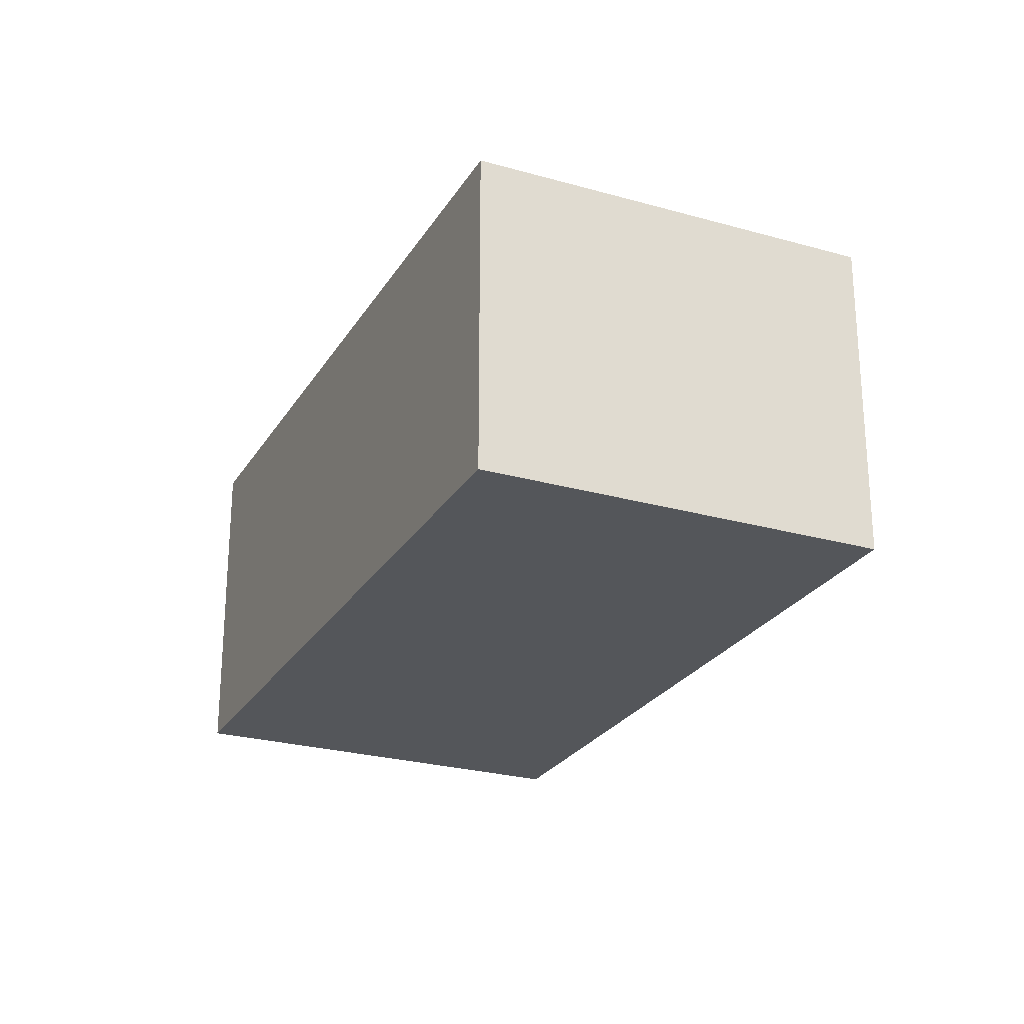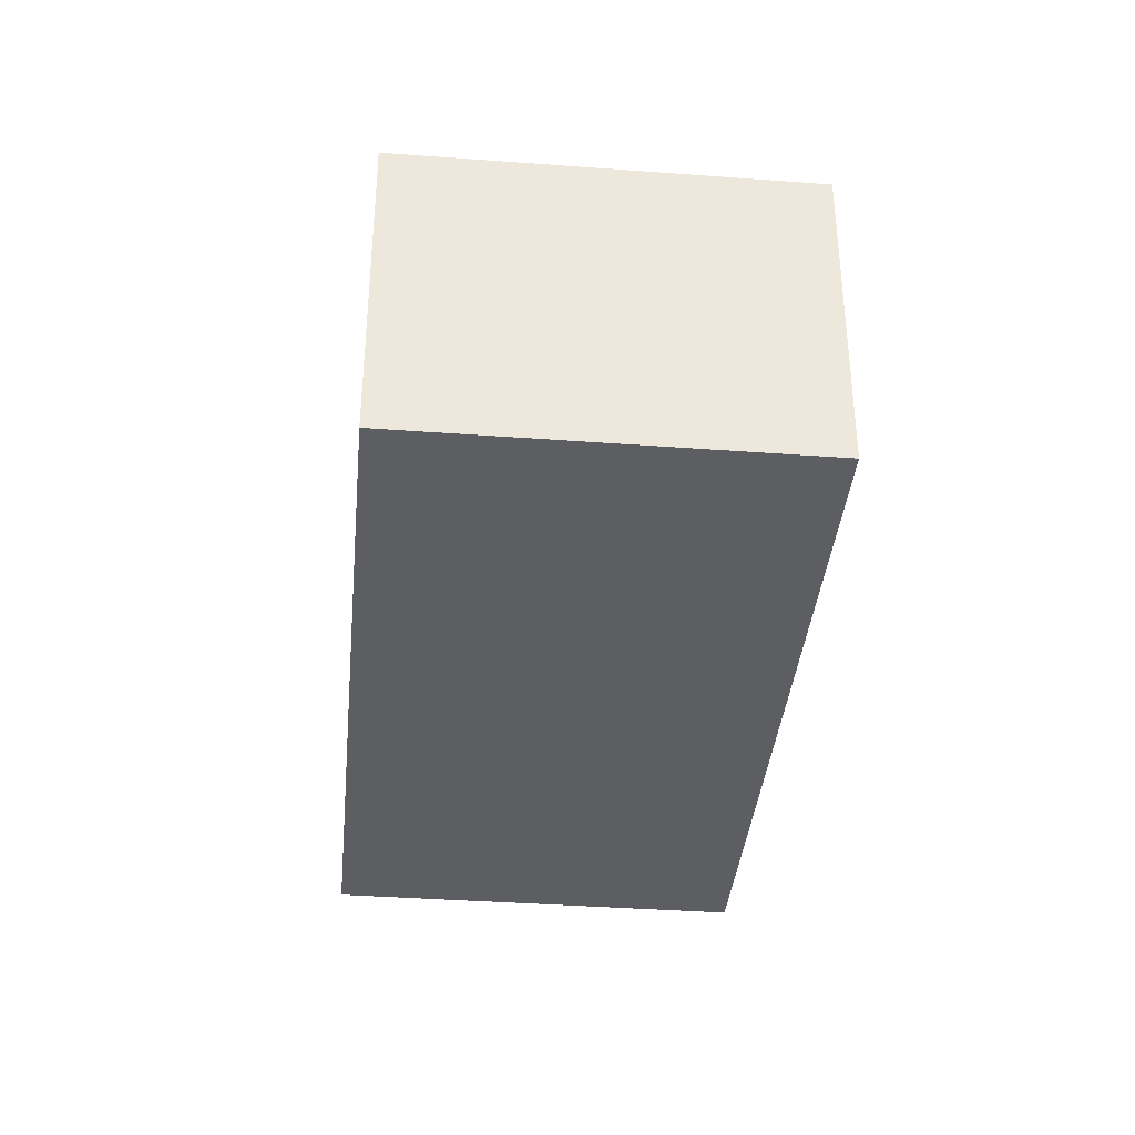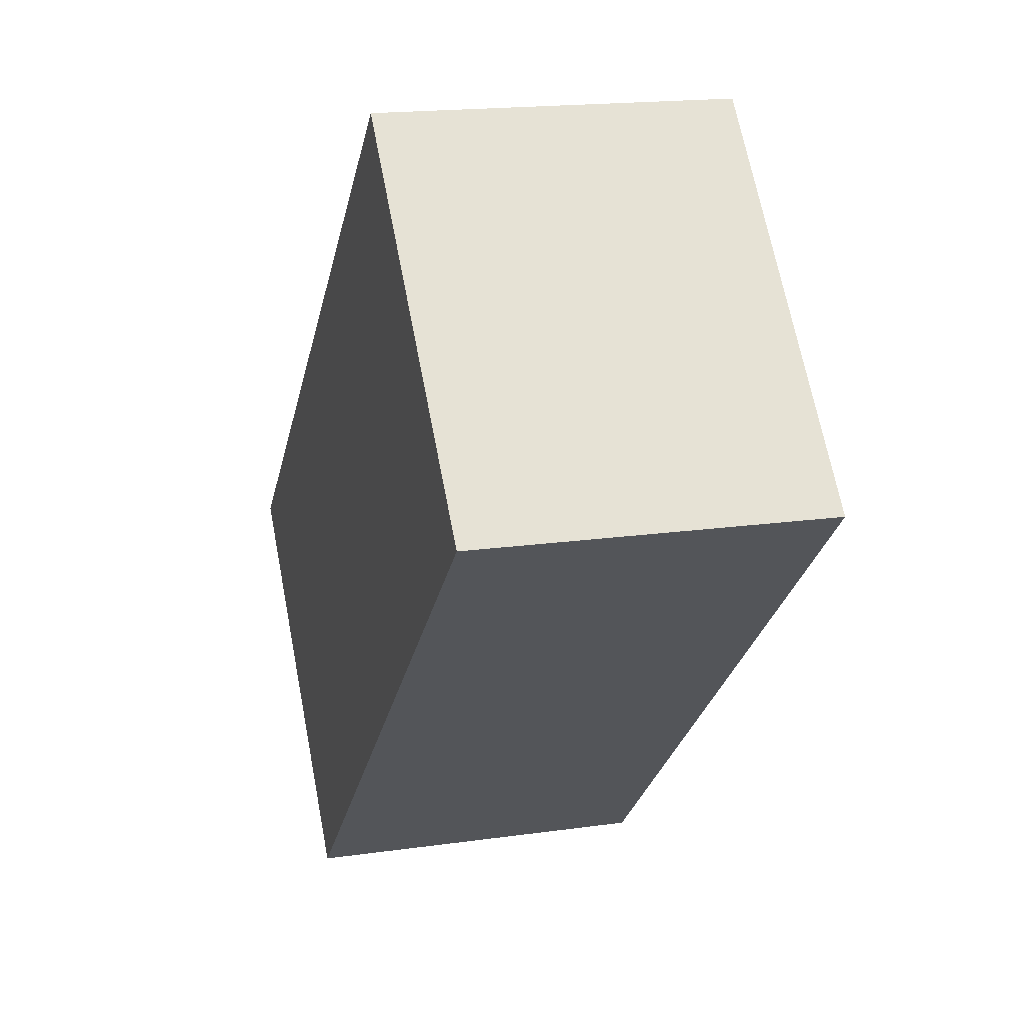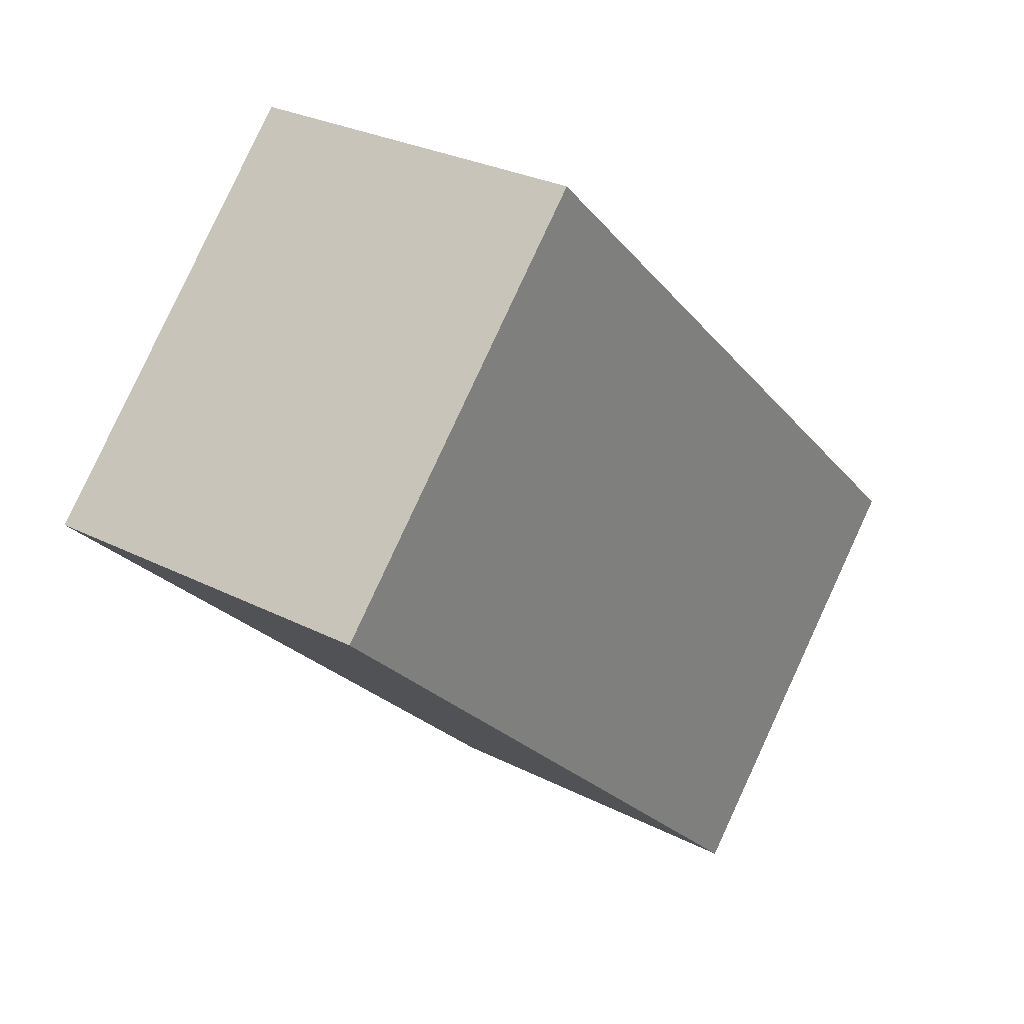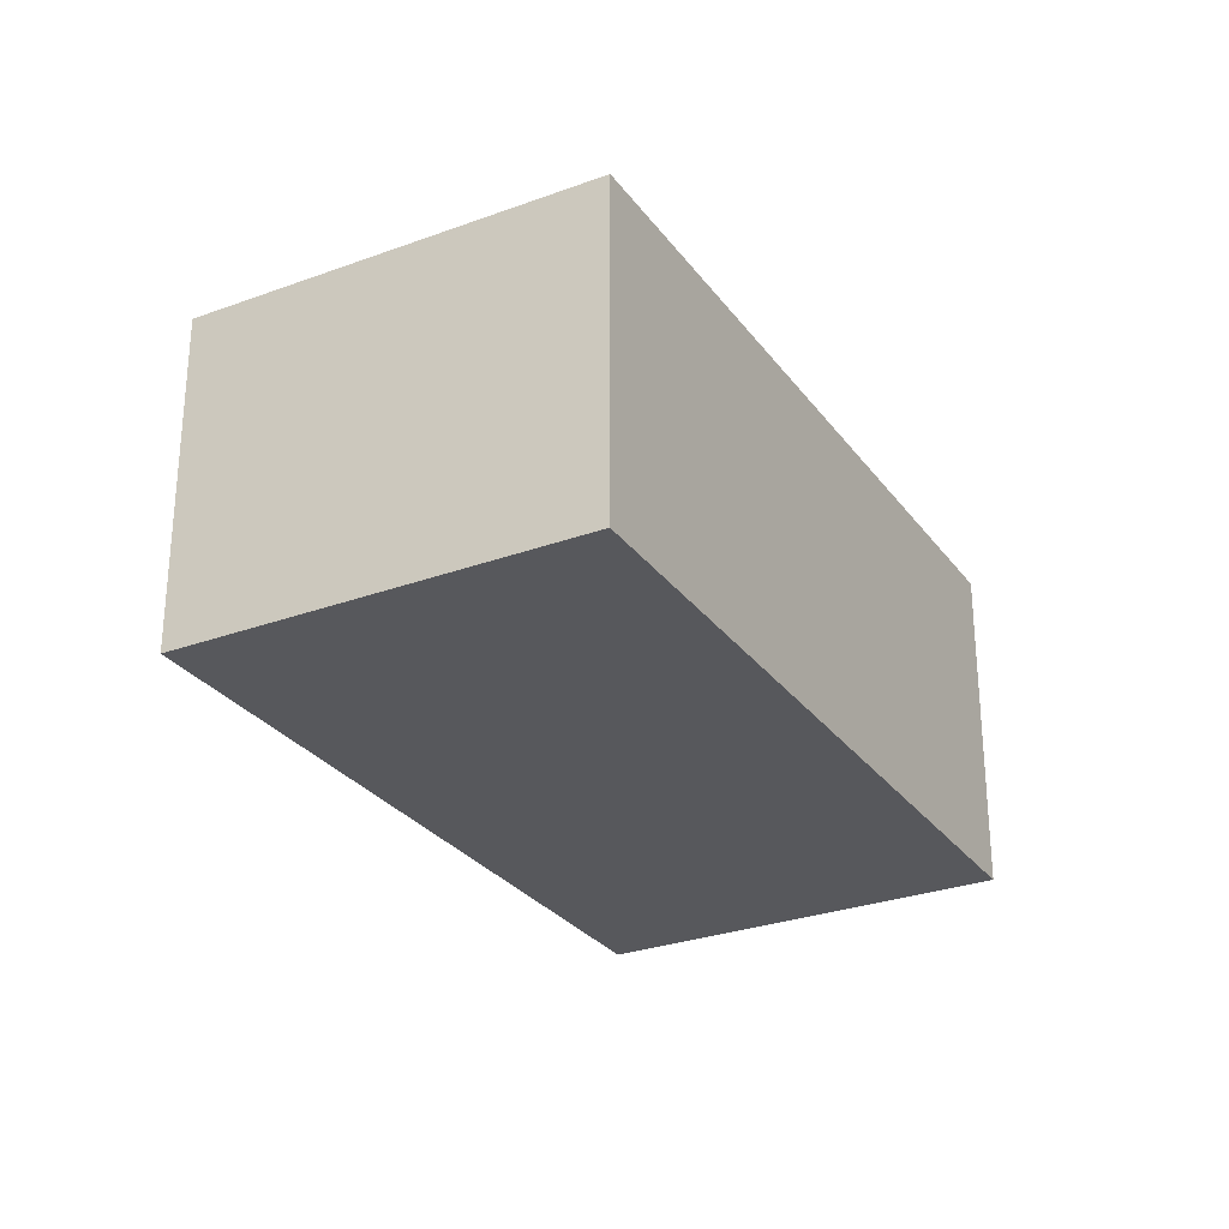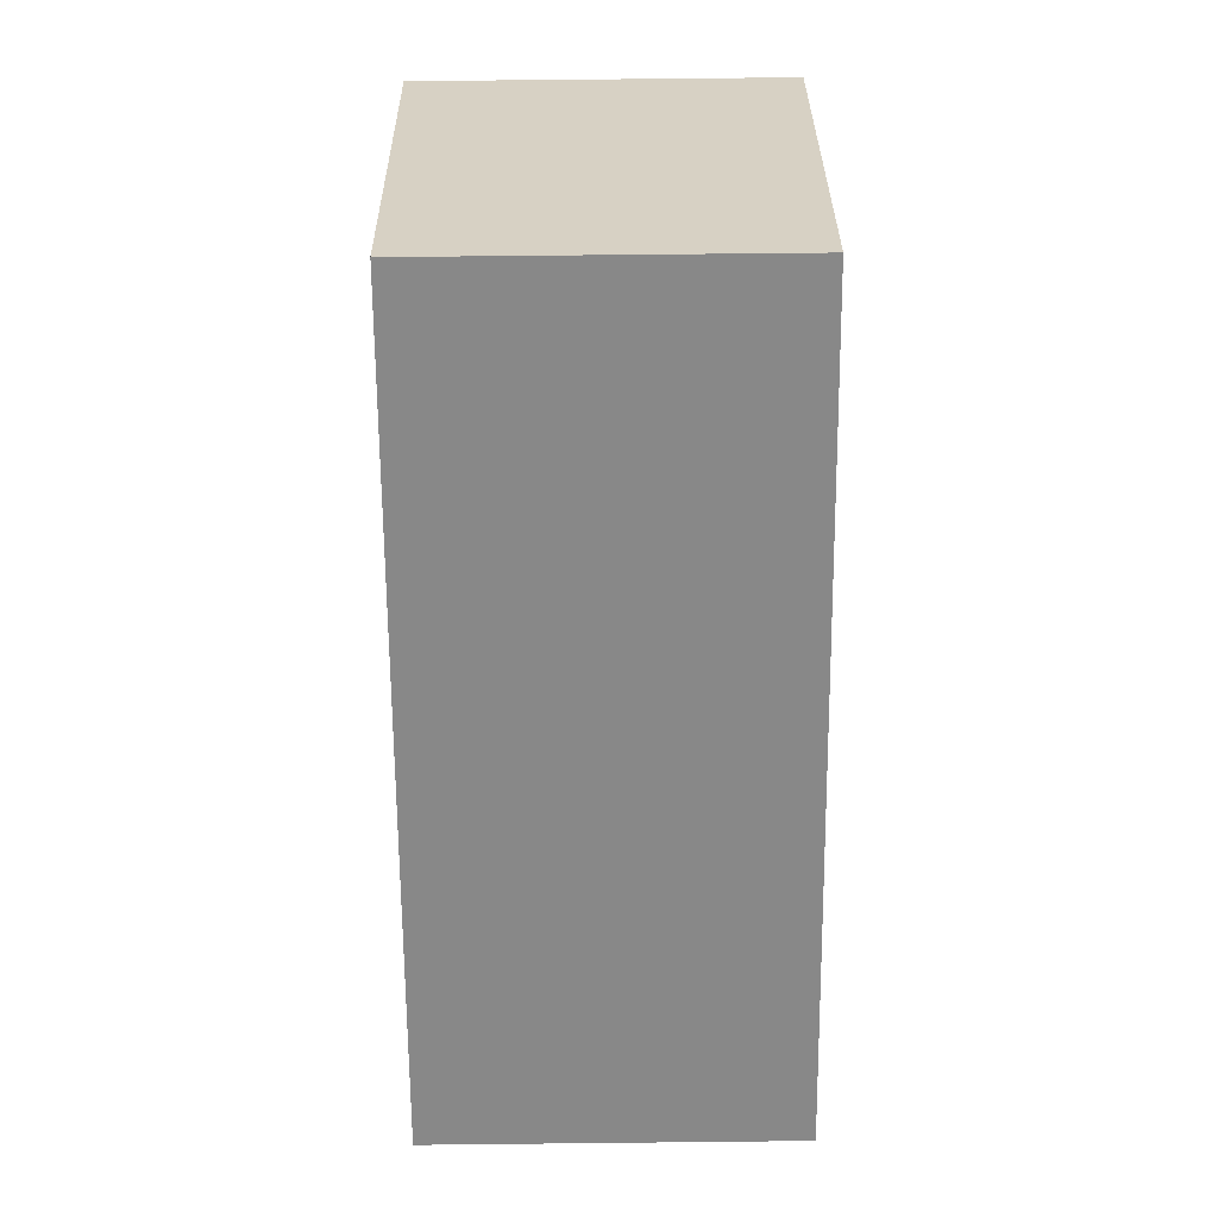
<metadata>
{"format":"obj","ext":"obj","renderer":"f3d","projection":"perspective","resolution":1024,"background":"white","views":[{"elev":-25.4,"azim":-157.6,"up":"+Y"},{"elev":-37.6,"azim":-138.5,"up":"+Y"},{"elev":17.6,"azim":74.2,"up":"+Z"},{"elev":28.0,"azim":127.9,"up":"+Z"},{"elev":-28.6,"azim":-104.2,"up":"+Y"},{"elev":74.1,"azim":-90.6,"up":"+Z"}]}
</metadata>
<code>
v  0 2.352 1.44e-16
v  6.034 2.352 1.579
v  2.029 2.352 -2.169
v  4.005 2.352 3.747
v  6.034 -9.669e-17 1.579
v  2.029 1.328e-16 -2.169
v  0 0 0
v  4.005 -2.294e-16 3.747
g defaultobject
f 1 2 3
f 2 1 4
f 5 3 2
f 3 5 6
f 6 1 3
f 1 6 7
f 7 4 1
f 4 7 8
f 8 2 4
f 2 8 5
f 8 6 5
f 6 8 7

</code>
